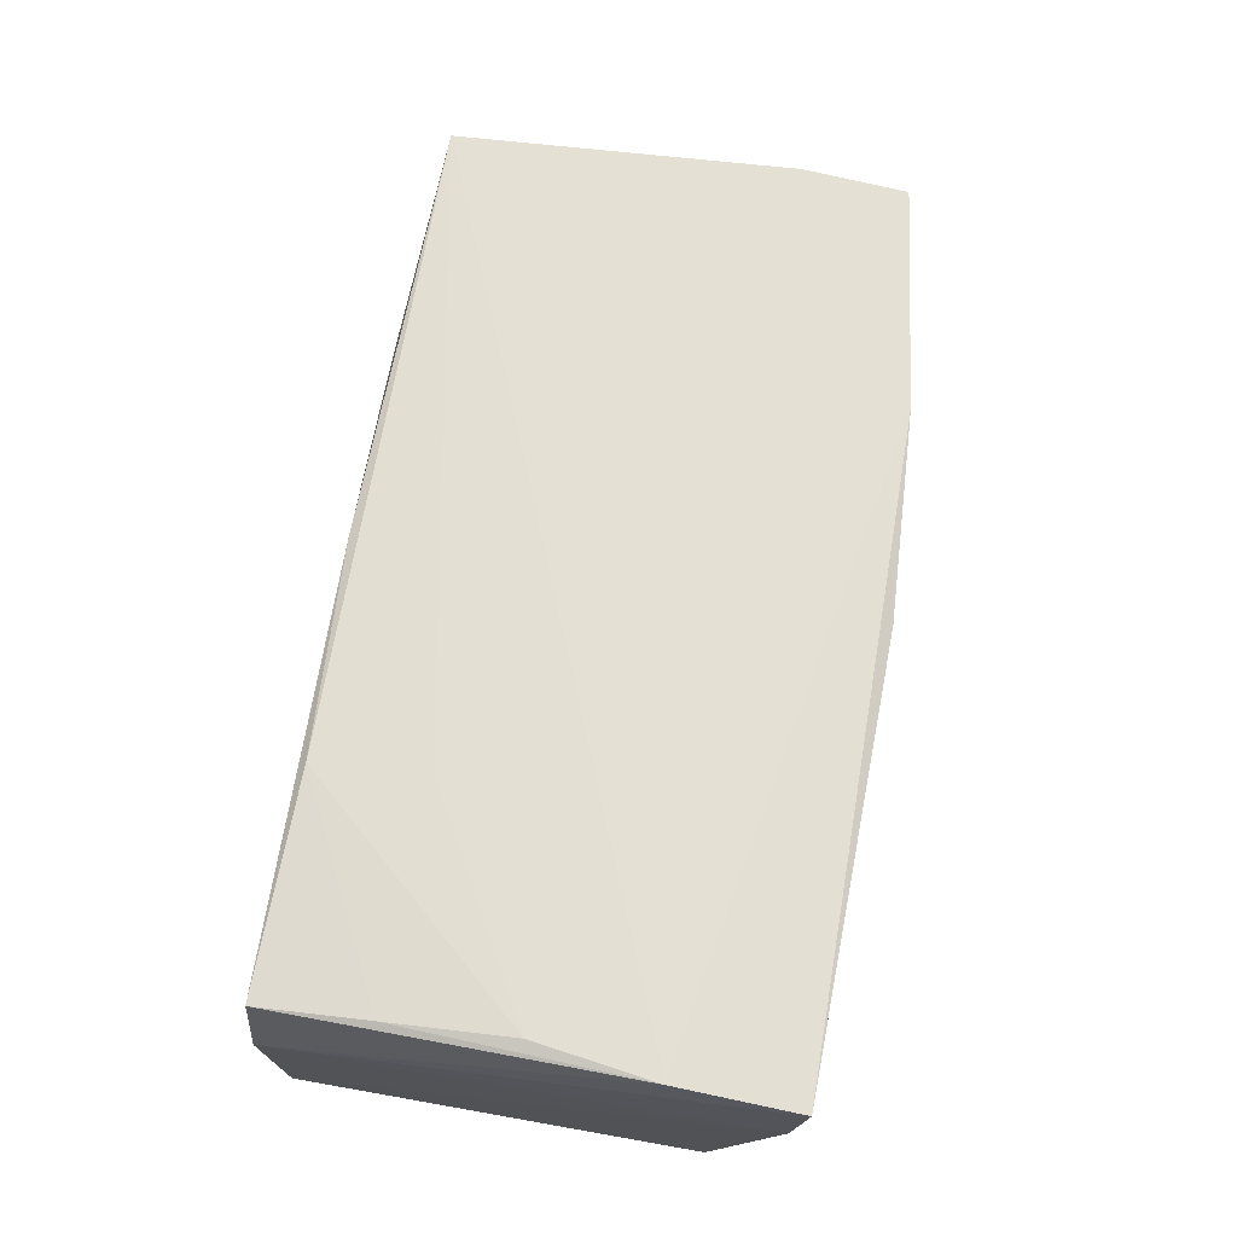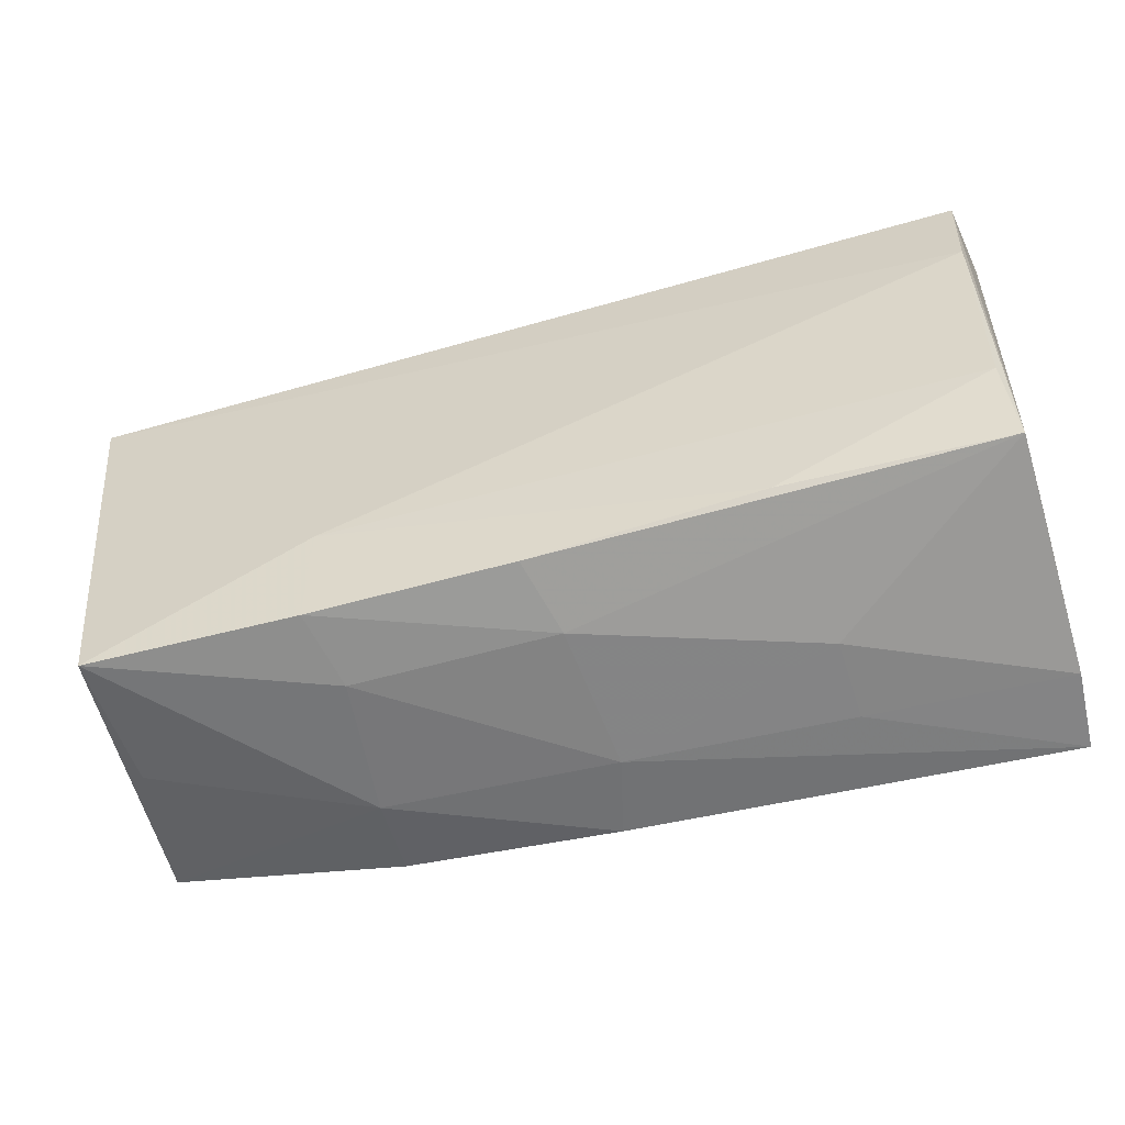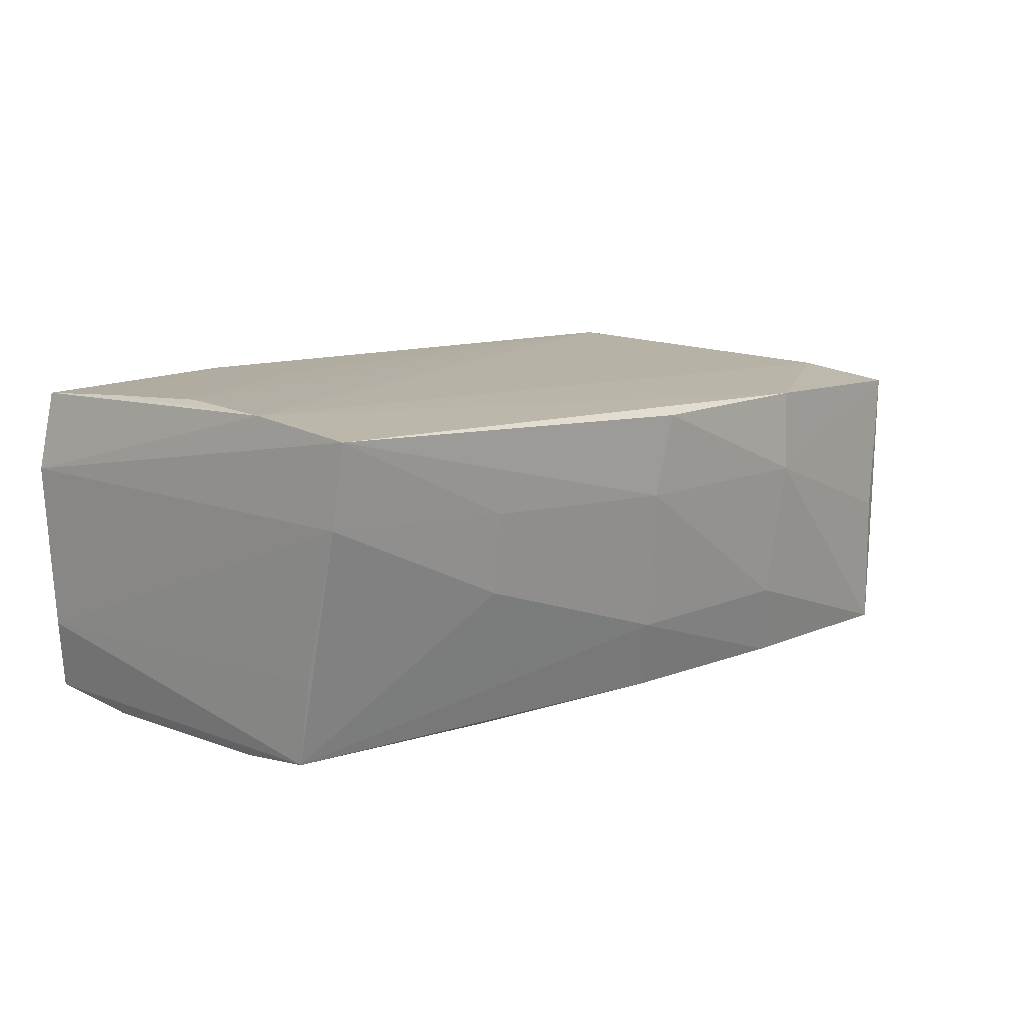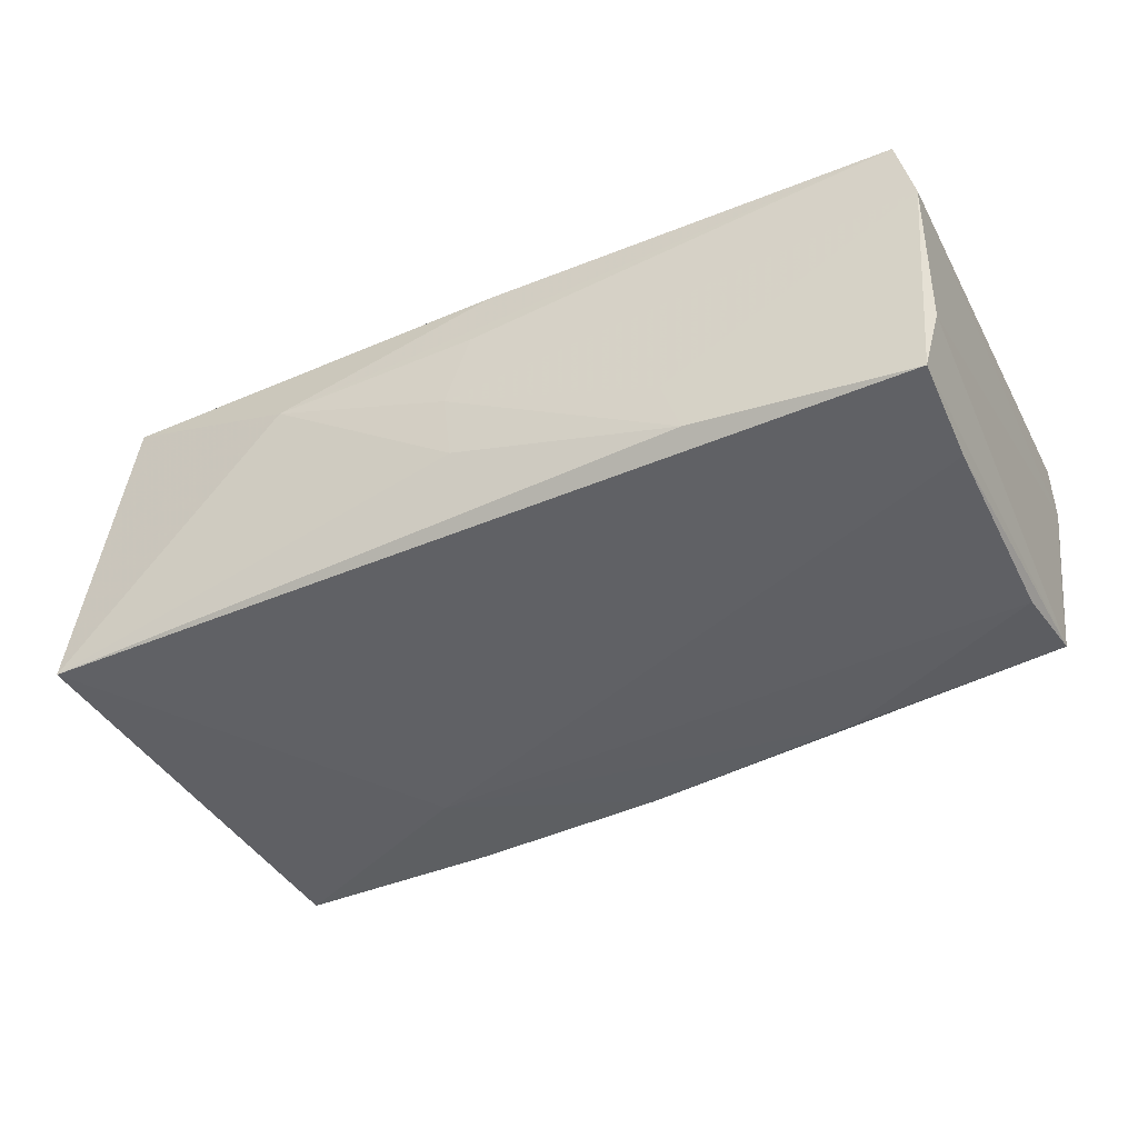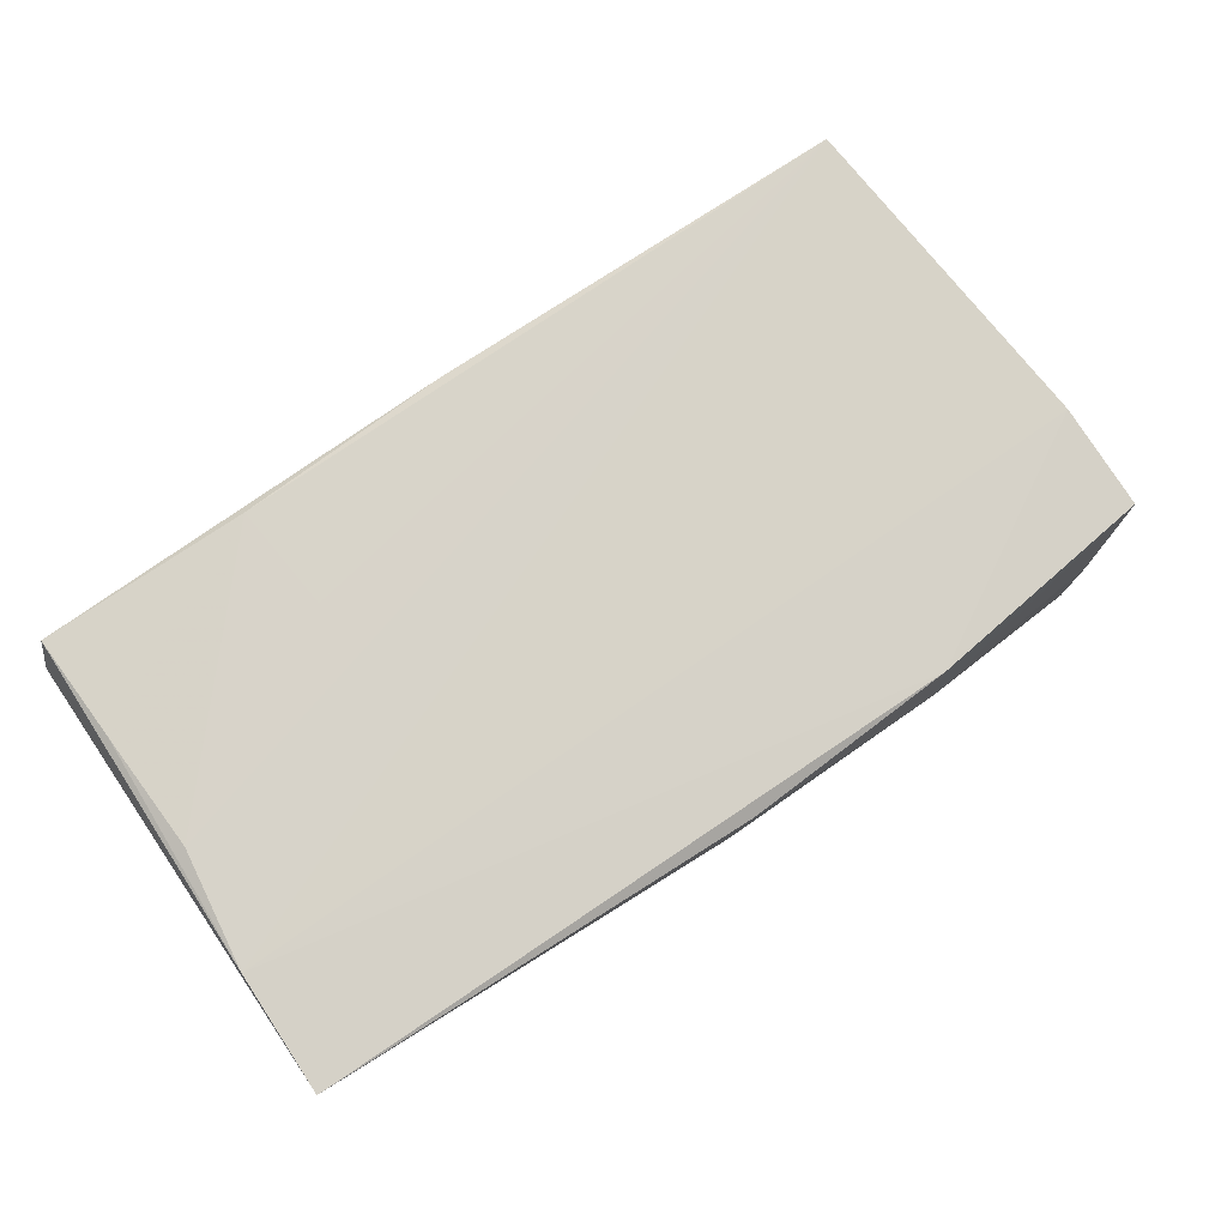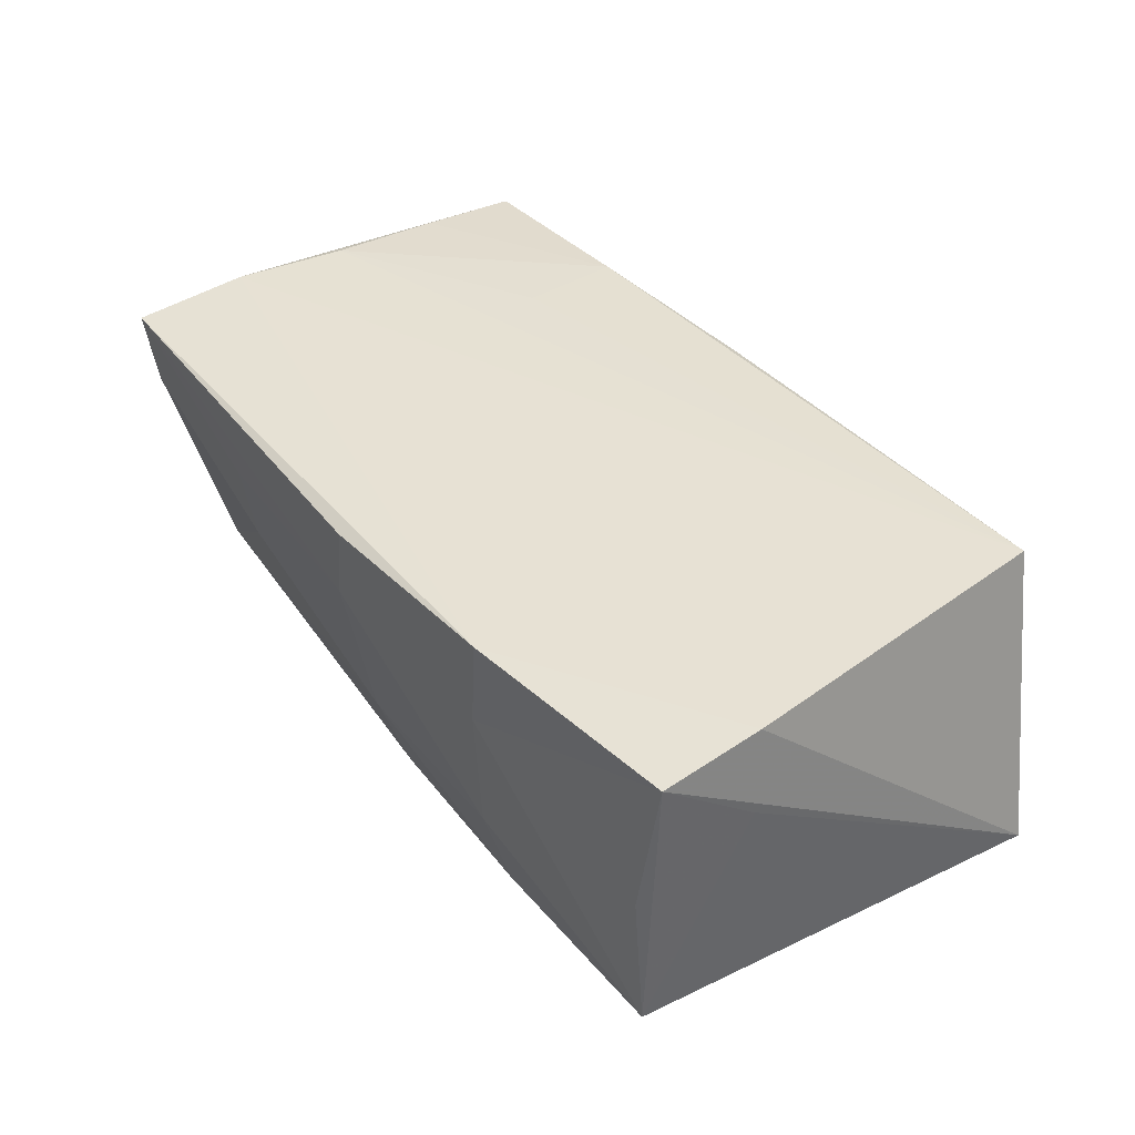
<metadata>
{"format":"obj","ext":"obj","renderer":"f3d","projection":"perspective","resolution":1024,"background":"white","views":[{"elev":67.5,"azim":-80.8,"up":"+Z"},{"elev":-51.6,"azim":-165.5,"up":"+Y"},{"elev":10.6,"azim":-47.0,"up":"+Z"},{"elev":-44.0,"azim":-154.4,"up":"+Z"},{"elev":75.9,"azim":-34.8,"up":"+Z"},{"elev":37.6,"azim":54.2,"up":"+Z"}]}
</metadata>
<code>
v 0.05073 -0.02601 -0.01895
v -0.05141 -0.02119 -0.009192
v -0.05158 0.02572 -0.0104
v 0.05248 -0.02586 0.01517
v 0.04904 0.02559 0.01909
v 0.003958 0.0283 0.001087
v -0.0287 -0.02812 0.007137
v 0.02576 -0.02553 -0.01933
v 0.0525 -0.01363 0.01676
v -0.05087 -0.01905 -0.01884
v -0.05162 -0.01405 0.01918
v 0.002072 -0.02414 -0.01951
v -0.05206 -0.0281 0.01776
v -0.02475 0.01322 0.01947
v -0.02415 0.02777 -0.016
v -0.0005111 -0.02676 -0.01101
v -0.02471 -0.02075 -0.01968
v -0.02811 -0.02662 -0.002279
v 0.04982 -0.02663 -0.002296
v 0.00112 0.02798 0.01077
v 0.02347 -0.02768 -0.01045
v 0.05703 0.02301 -0.01547
v -0.0219 0.02775 -0.008747
v -0.02579 0.02589 0.01932
v -0.0006947 0.02689 0.0186
v 0.02507 -0.01348 -0.02023
v 0.02646 0.02828 0.009905
v 0.02486 -0.02905 0.01605
v -0.05226 -0.02659 0.008345
v -0.05226 0.02683 0.009003
v -0.04999 0.01397 0.01891
v 0.02477 -0.02943 0.006134
v -0.002538 -0.02946 0.005991
v -0.04951 -0.0002801 0.01954
v -0.0004153 -0.03008 0.0157
v -0.04996 0.02714 -0.0188
v 0.02485 0.02634 0.01839
v -0.04971 -0.008717 -0.02023
v 0.05347 -0.01461 0.00678
v 0.003154 0.02776 -0.007314
v -0.04969 0.01531 -0.02023
v -0.0504 0.02664 0.01816
f 22 41 36
f 30 36 3
f 26 41 22
f 22 1 26
f 35 13 33
f 10 36 41
f 10 3 36
f 22 36 15
f 15 40 22
f 15 36 30
f 41 26 38
f 38 10 41
f 29 13 30
f 30 3 29
f 30 42 6
f 40 15 6
f 28 13 35
f 30 13 11
f 11 42 30
f 13 28 11
f 5 34 11
f 24 25 42
f 5 25 24
f 12 16 10
f 3 10 2
f 2 29 3
f 10 29 2
f 33 16 21
f 7 33 13
f 13 29 7
f 18 29 10
f 10 16 18
f 18 7 29
f 18 16 33
f 33 7 18
f 23 15 30
f 30 6 23
f 23 6 15
f 42 25 27
f 27 5 22
f 22 40 27
f 40 6 27
f 1 4 19
f 28 4 9
f 5 11 9
f 9 11 28
f 22 5 9
f 9 4 22
f 39 1 22
f 22 4 39
f 39 4 1
f 42 11 31
f 31 11 34
f 31 24 42
f 34 24 31
f 14 34 5
f 5 24 14
f 14 24 34
f 8 26 1
f 8 12 26
f 16 12 8
f 1 21 8
f 8 21 16
f 17 38 26
f 26 12 17
f 10 38 17
f 17 12 10
f 20 6 42
f 42 27 20
f 20 27 6
f 37 25 5
f 5 27 37
f 37 27 25
f 32 4 28
f 32 19 4
f 1 19 32
f 32 21 1
f 32 28 35
f 35 33 32
f 33 21 32

</code>
